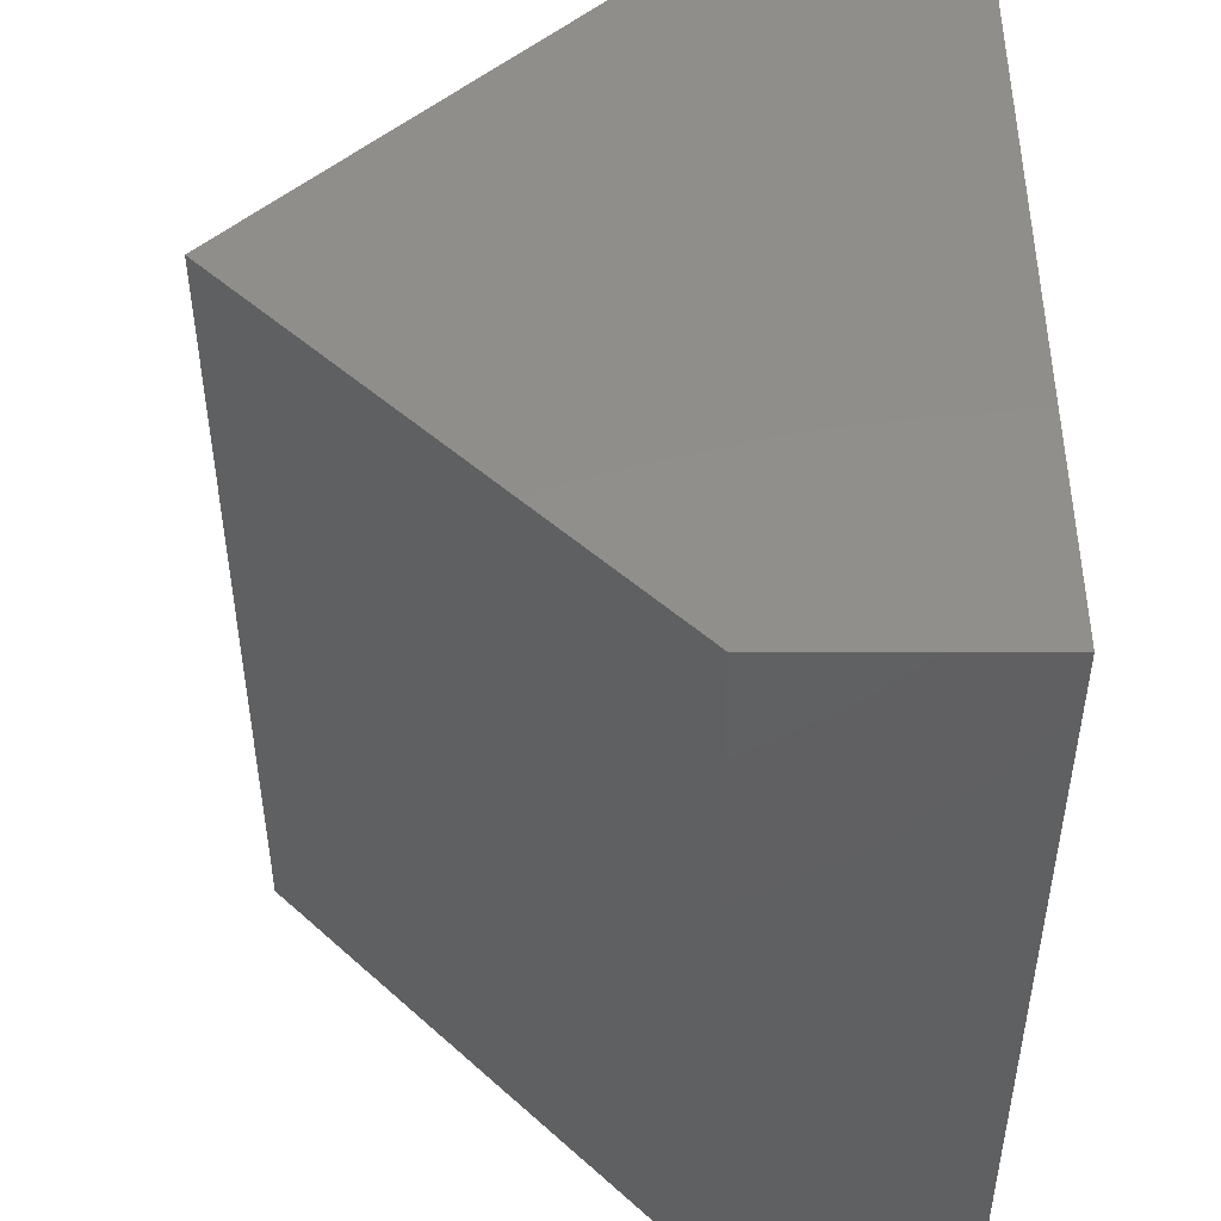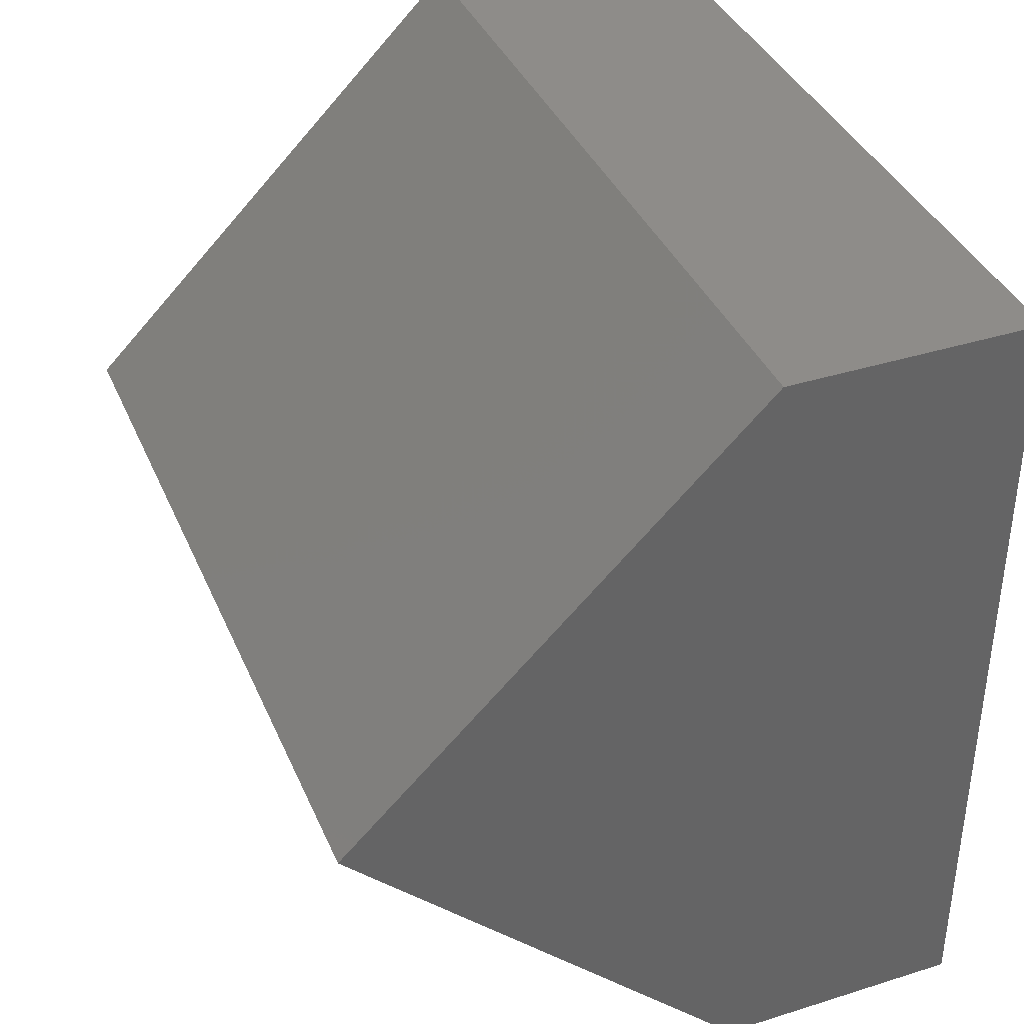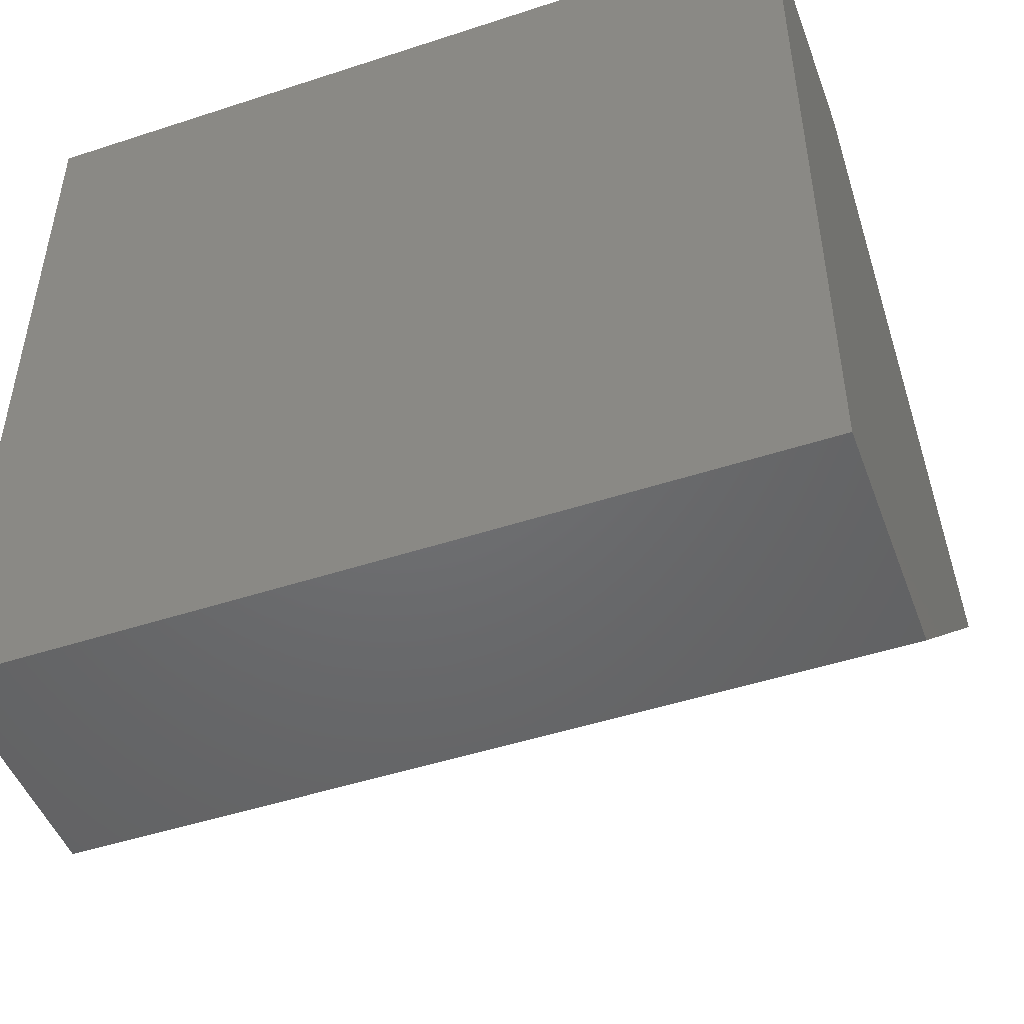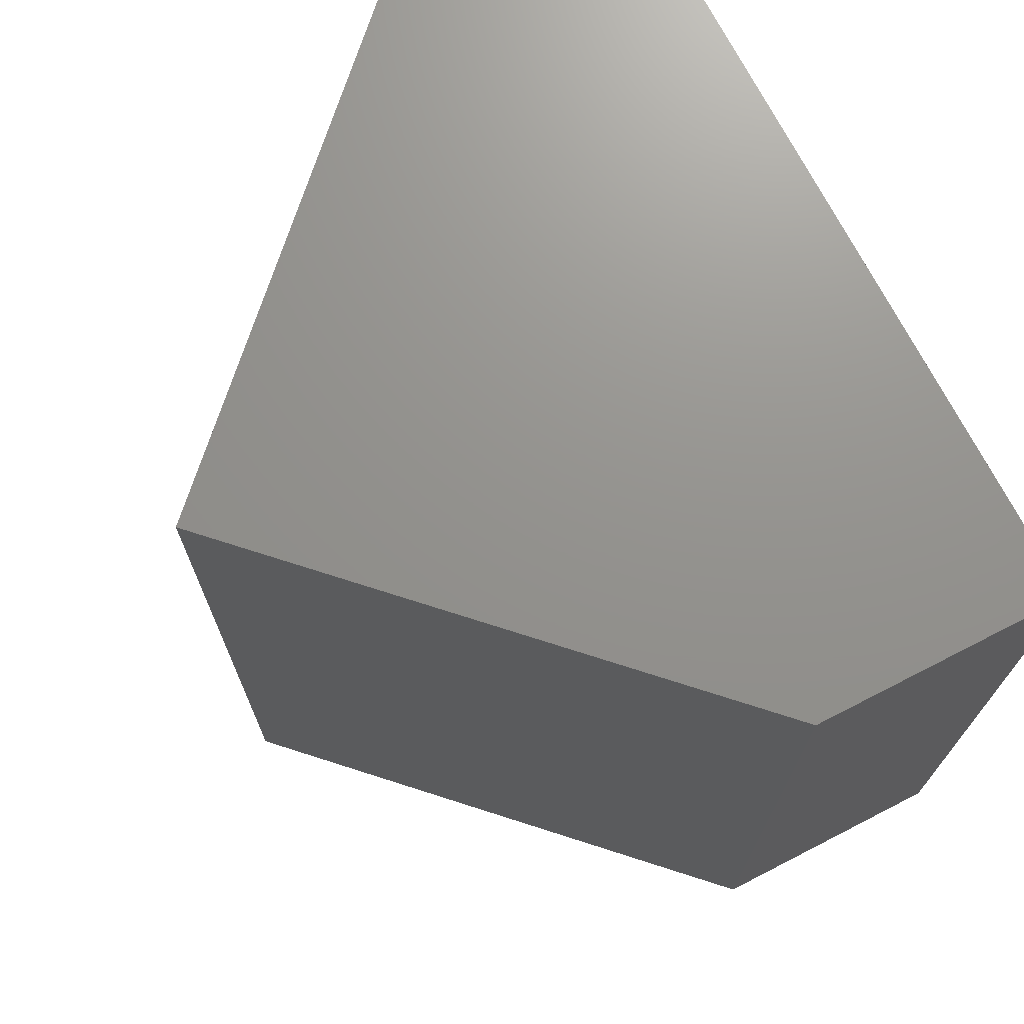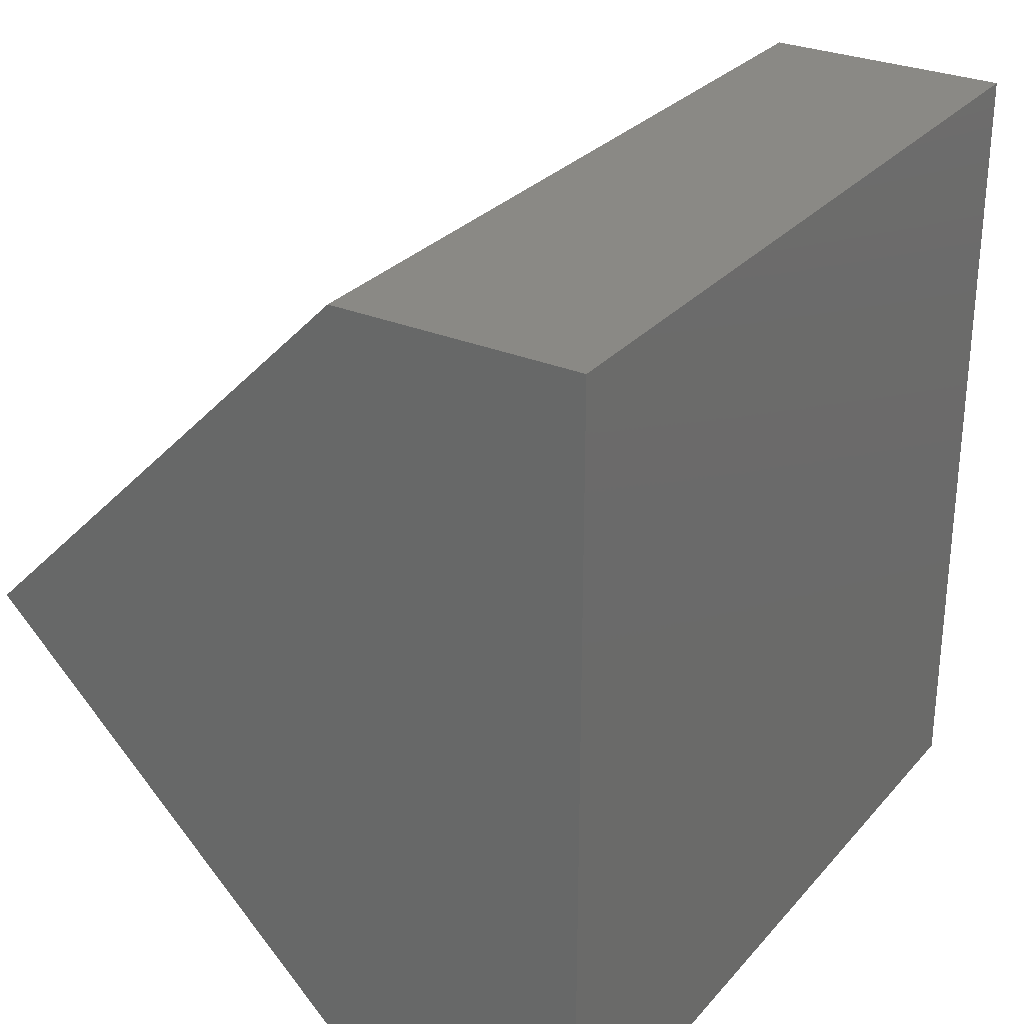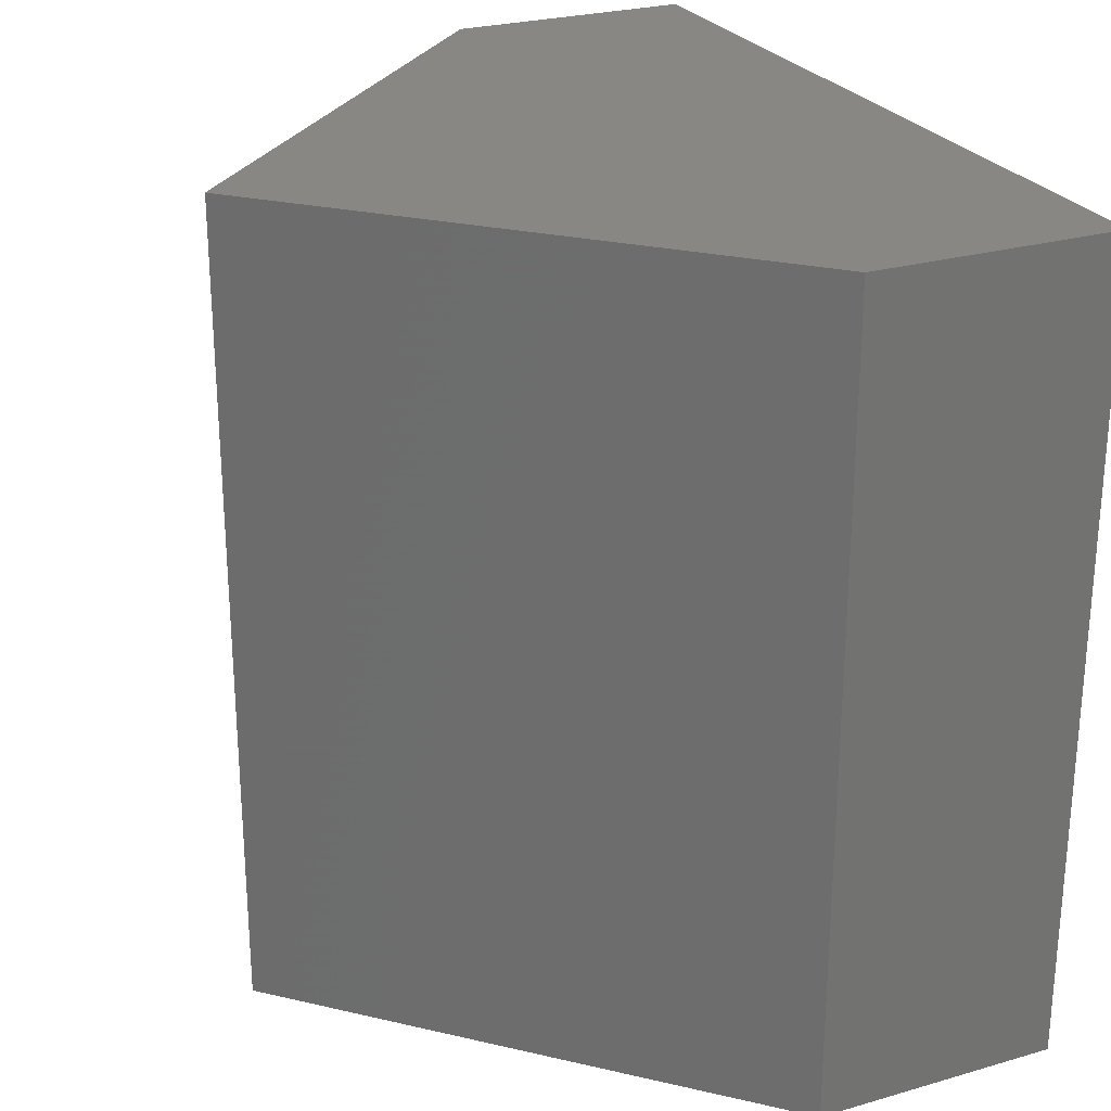
<metadata>
{"format":"stl","ext":"stl","renderer":"f3d","projection":"perspective","resolution":1024,"background":"white","views":[{"elev":-42.1,"azim":-180.0,"up":"+Z"},{"elev":38.2,"azim":158.3,"up":"+Z"},{"elev":-48.3,"azim":-69.9,"up":"+Z"},{"elev":71.6,"azim":152.8,"up":"+Y"},{"elev":28.7,"azim":-147.6,"up":"+Z"},{"elev":25.8,"azim":155.3,"up":"+Y"}]}
</metadata>
<code>
# stl→obj: 10 verts, 16 faces
v -0.1222 9.139e-18 -1.177
v -0.1222 -1.5 -1.177
v -0.5781 -4.148e-17 -1.177
v -0.5781 -1.5 -1.177
v -0.1222 9.21e-17 0.3175
v -0.5781 4.148e-17 0.3175
v -0.1222 -1.5 0.3175
v -0.5781 -1.5 0.3175
v 0.625 1.336e-16 -0.4297
v 0.625 -1.5 -0.4297
f 1 2 3
f 3 2 4
f 5 6 7
f 7 6 8
f 1 3 9
f 9 3 6
f 9 6 5
f 7 8 10
f 10 8 4
f 10 4 2
f 6 3 8
f 8 3 4
f 10 9 7
f 7 9 5
f 10 2 9
f 9 2 1

</code>
